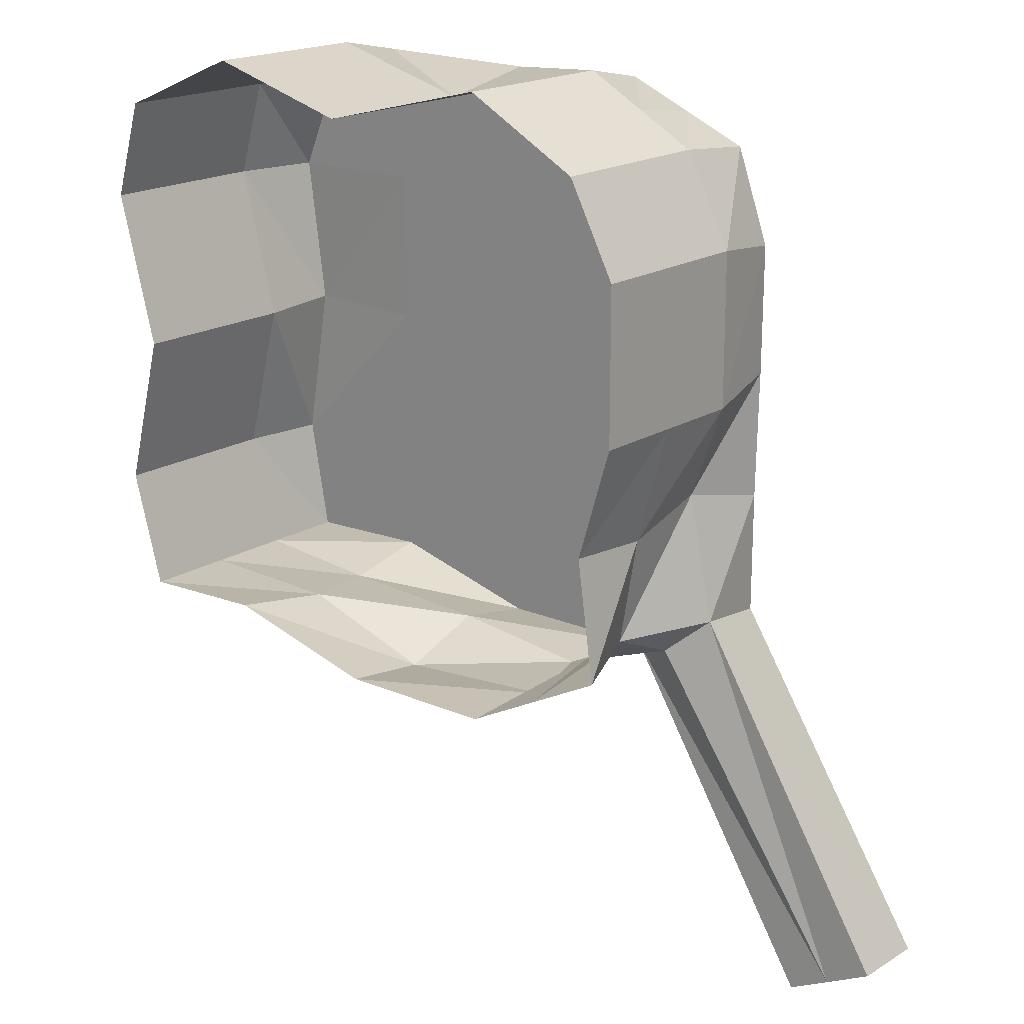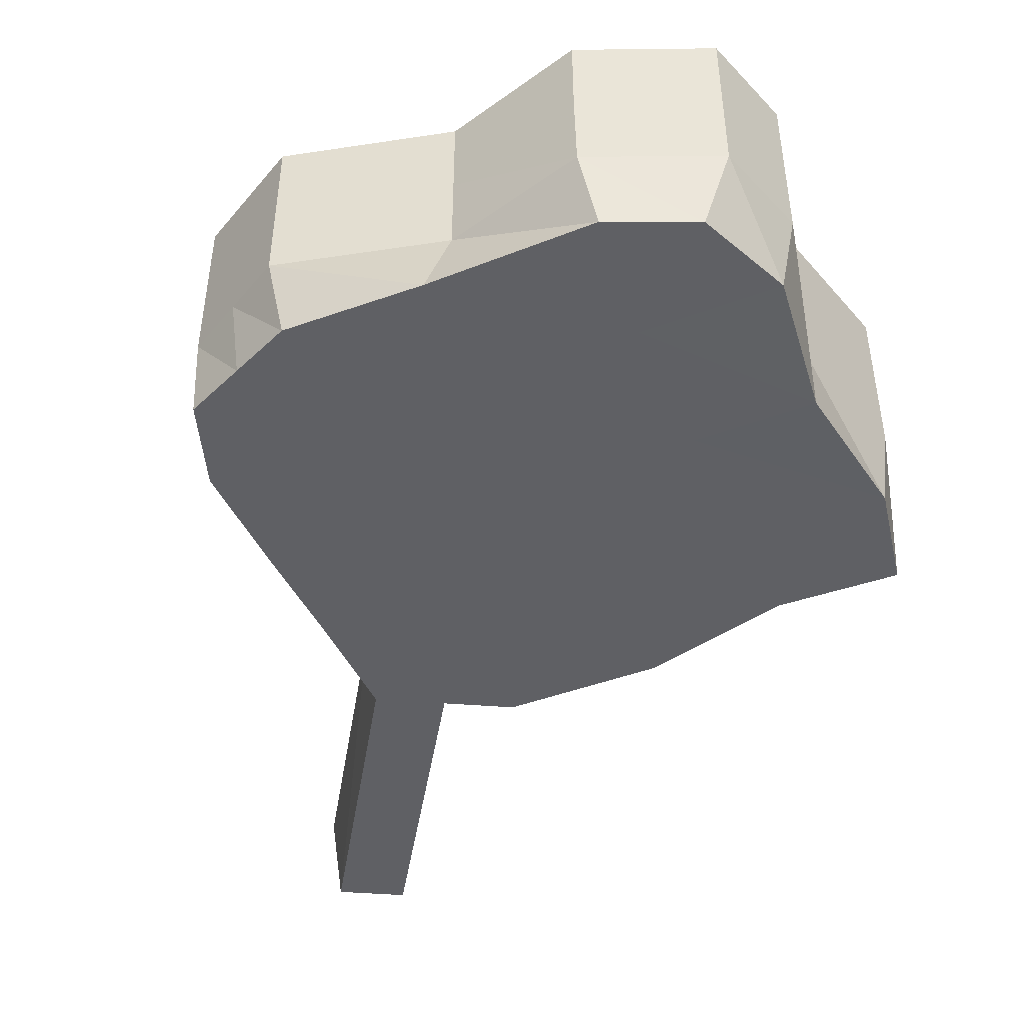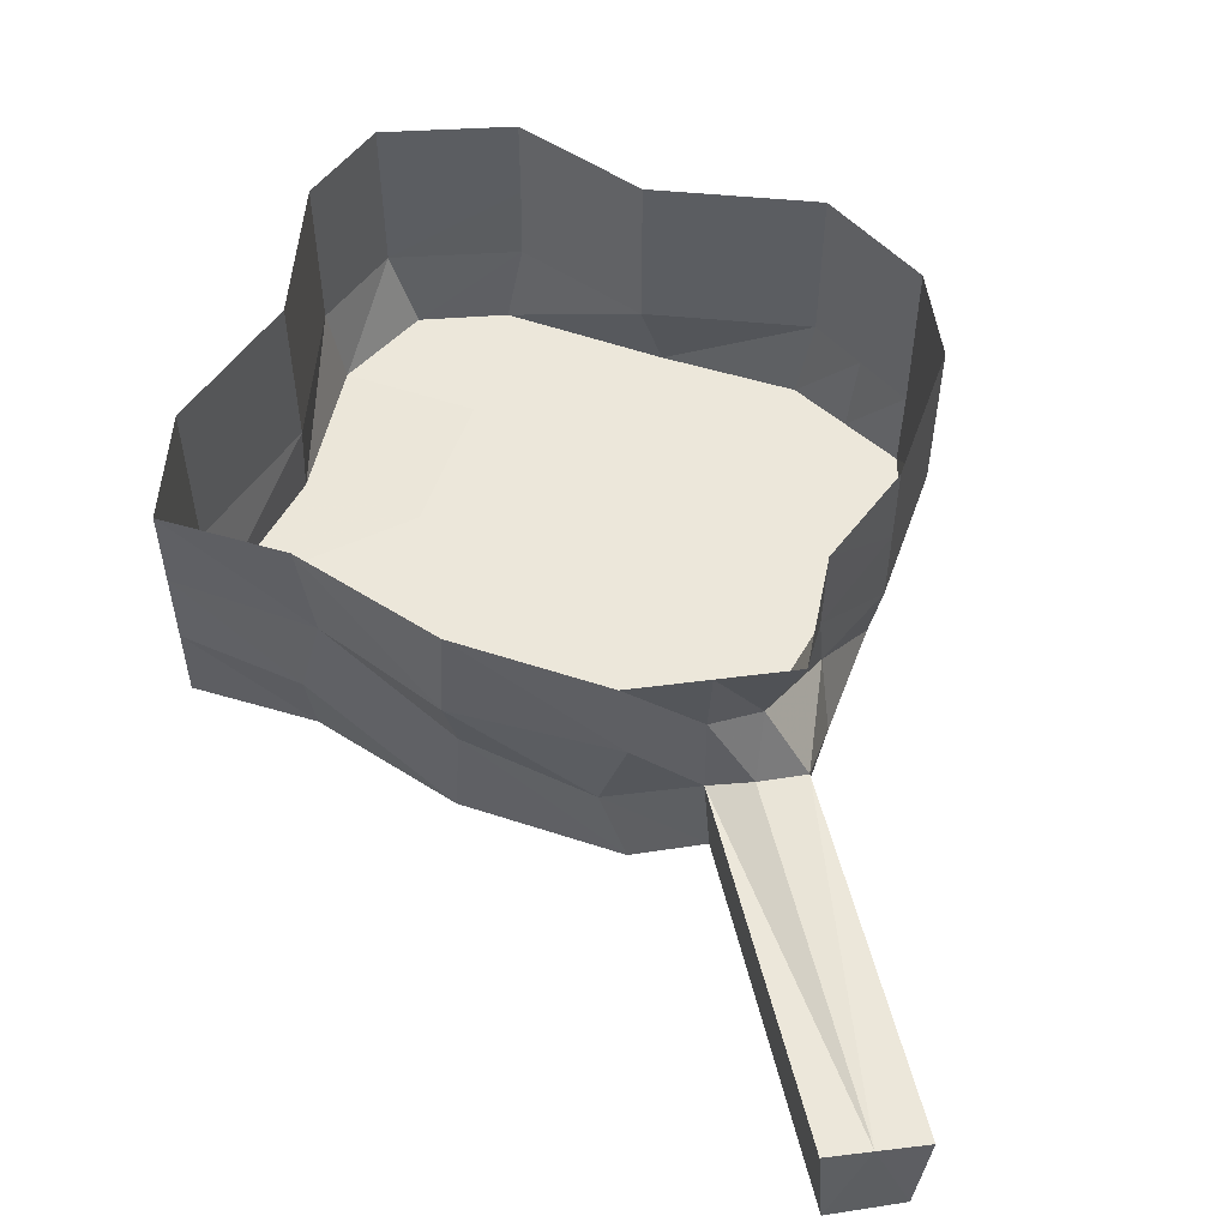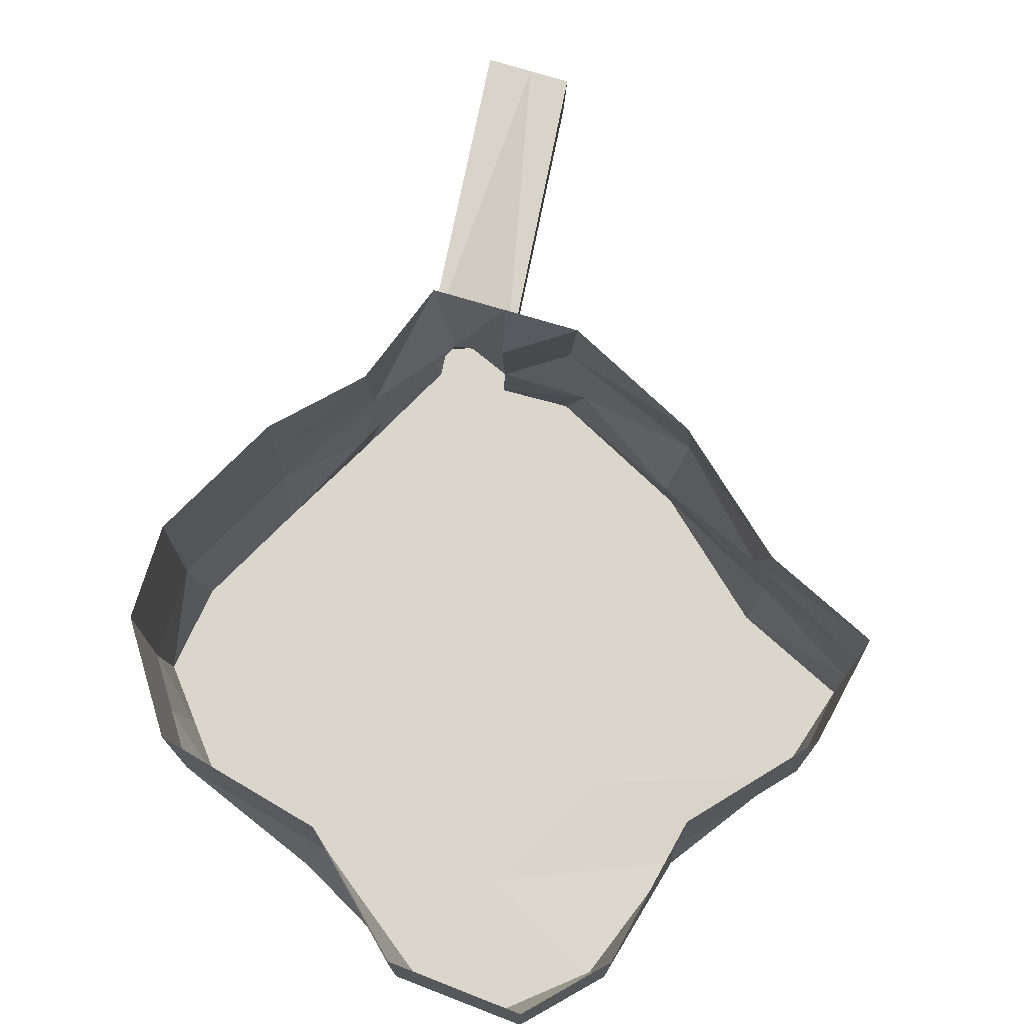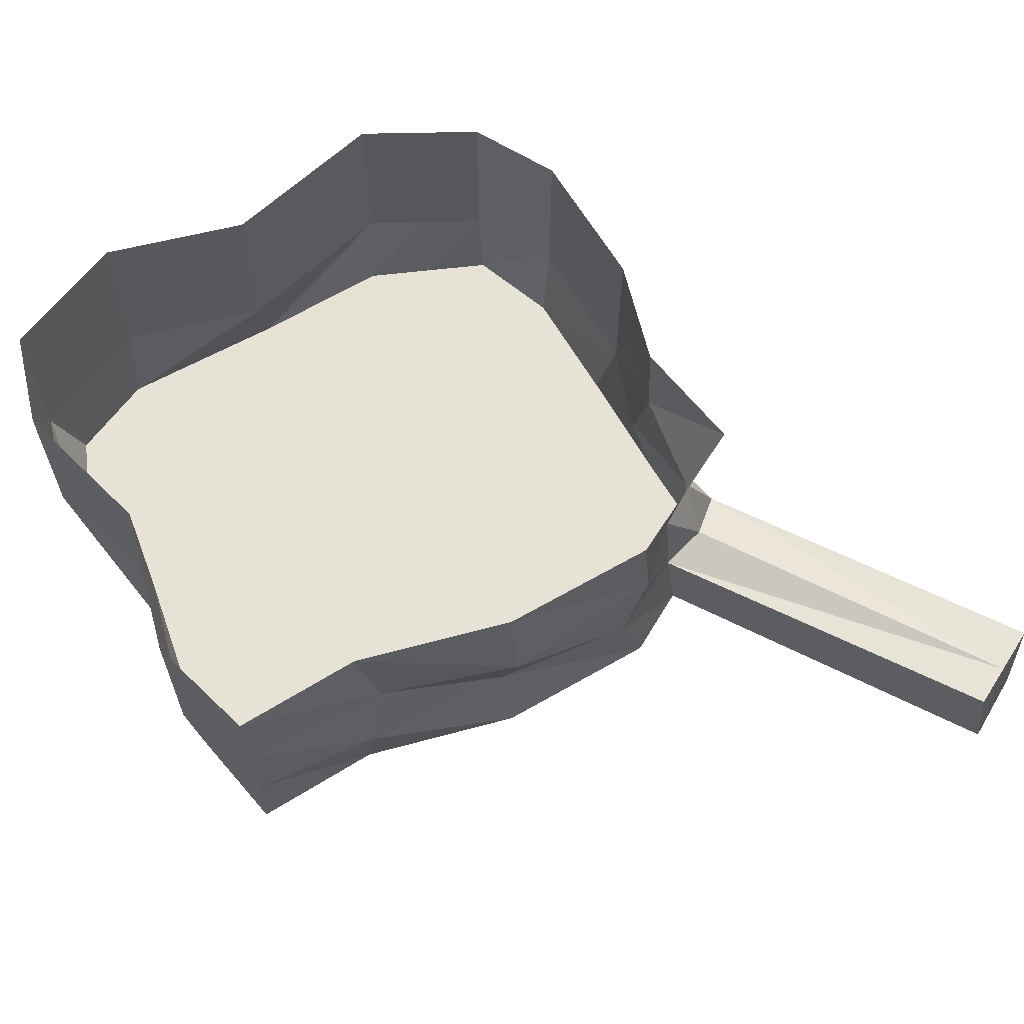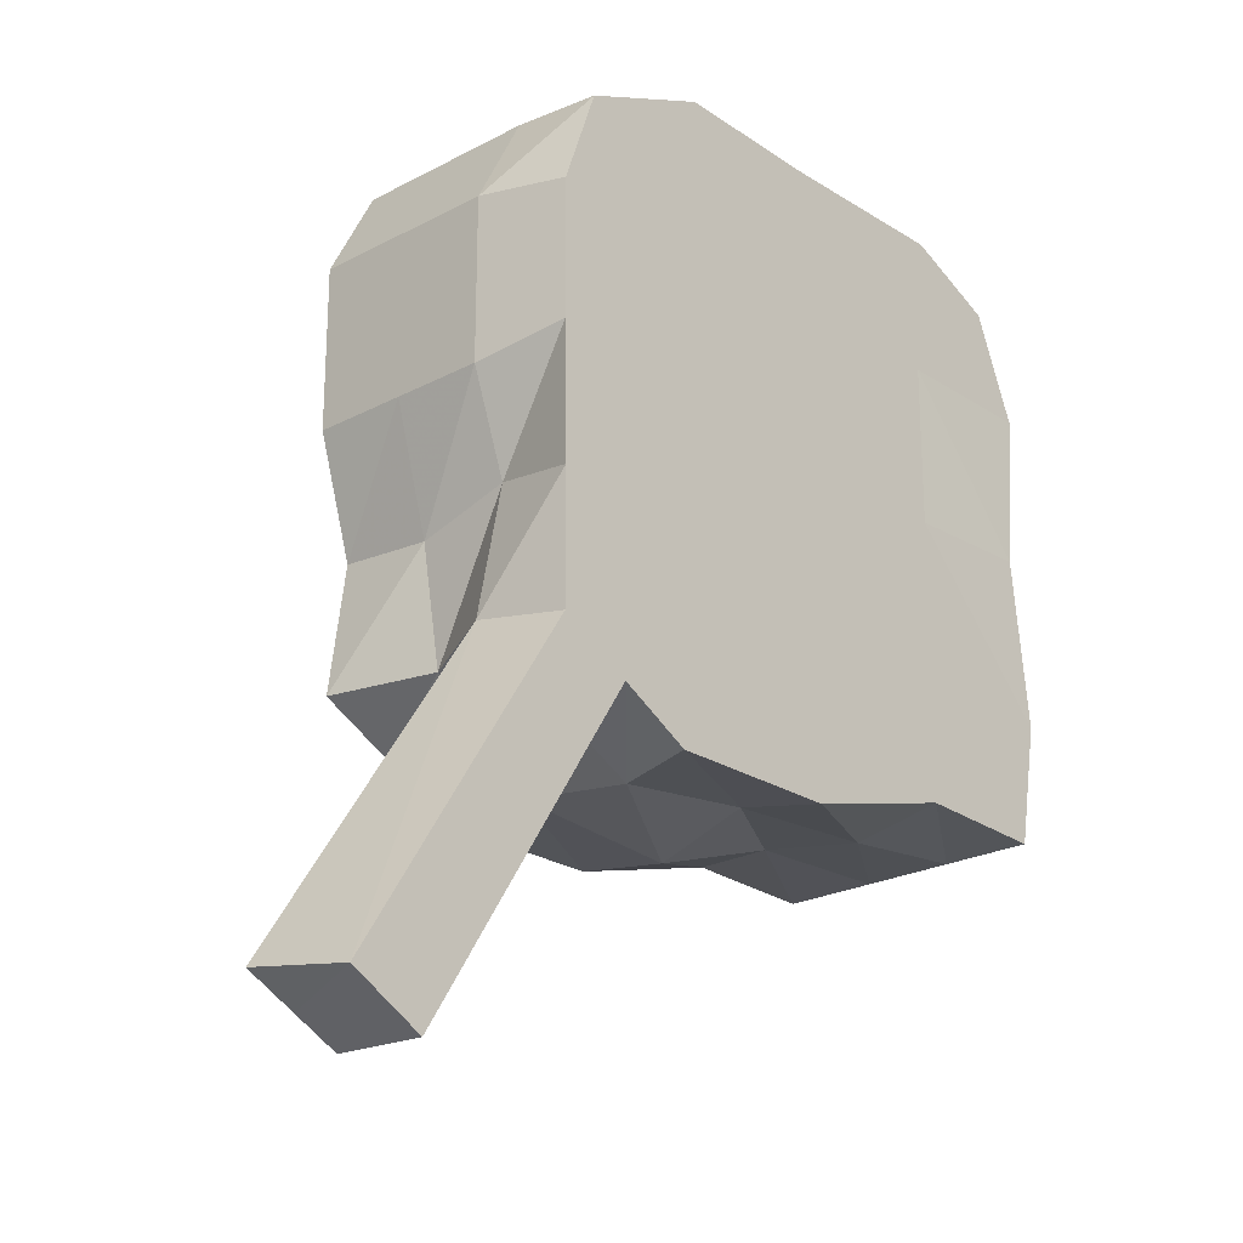
<metadata>
{"format":"obj","ext":"obj","renderer":"f3d","projection":"perspective","resolution":1024,"background":"white","views":[{"elev":18.5,"azim":-140.4,"up":"+Z"},{"elev":-44.8,"azim":23.5,"up":"+Y"},{"elev":53.6,"azim":-160.6,"up":"+Y"},{"elev":73.5,"azim":44.0,"up":"+Y"},{"elev":62.9,"azim":149.7,"up":"+Y"},{"elev":-23.0,"azim":-47.9,"up":"+Z"}]}
</metadata>
<code>
o Plane.001
v 40.91 16.84 37.95
v -42.73 16.84 35.37
v 45.11 16.84 -42.94
v -47.33 16.84 -37.35
v -0.238 16.84 43.46
v 0.03787 16.84 -48.87
v -47.73 16.84 1.156
v 44.73 16.38 -0.7287
v 0.03787 16.84 -1.18
v 27.22 16.84 43.96
v 24.71 16.84 -42.28
v 25.04 16.84 -1.18
v -23.02 16.84 43.95
v -26.32 16.84 -48.87
v -24.96 16.84 -1.18
v 48.36 16.84 -25.02
v 0.03787 16.84 -25.02
v -47.36 16.84 -18.44
v 25.04 16.84 -25.02
v -24.96 16.84 -25.02
v -47.83 16.84 21.02
v 47.39 16.84 22.66
v 0.03787 16.84 22.66
v 25.04 16.84 22.66
v -24.96 16.84 22.66
v 45.43 57.76 37.95
v -42.73 57.76 36.63
v 45.11 57.76 -42.94
v -47.33 57.76 -37.35
v 2.342 57.76 39.92
v 0.03787 57.76 -48.87
v -49.97 57.76 -1.18
v 43.79 57.76 -1.18
v 25.04 57.76 46.51
v 24.71 57.76 -42.28
v -24.96 57.76 46.51
v -24.96 57.76 -48.87
v 50.04 57.76 -25.02
v -44.7 57.76 -18.44
v -49.97 57.76 22.66
v 50.04 57.76 22.66
v 45.11 30.07 -42.94
v 50.04 30.07 -25.02
v -48.79 30.07 -35.36
v -21.97 30.07 -48.87
v 25.26 30.07 46.51
v 2.342 30.07 39.92
v 43.79 30.07 -1.18
v 50.04 30.07 22.66
v 45.43 30.07 37.95
v -24.96 30.07 46.51
v -42.73 30.07 36.63
v -49.97 30.07 22.66
v 0.03787 30.07 -46.26
v 24.71 30.07 -44.9
v -49.97 30.07 -1.18
v -44.7 30.07 -15.7
v 50.04 43.64 -25.02
v -26.31 43.64 -48.87
v 2.342 43.64 39.92
v 50.04 43.64 22.66
v 45.43 43.64 37.95
v -24.96 43.64 46.51
v -49.97 43.64 22.66
v 21.53 43.64 -43.66
v -44.7 43.64 -19.51
v 45.11 43.64 -42.94
v -41.76 43.64 -36.25
v 25.04 43.64 46.51
v 43.79 43.64 -1.18
v -42.73 43.64 36.63
v 0.03787 43.64 -50.84
v -49.97 43.64 -1.18
v -32.87 16.84 39.66
v -36.83 16.84 -43.11
v -36.35 16.84 -0.01223
v -36.16 16.84 -21.73
v -36.4 16.84 21.84
v -33.85 57.76 41.57
v -36.15 57.76 -43.11
v -35.38 30.07 -42.11
v -33.85 30.07 41.57
v -35.01 43.64 -40.99
v -33.85 43.64 41.57
v -78.94 16.84 -86.63
v -80.4 31.46 -84.64
v -68.43 16.84 -92.39
v -66.99 31.46 -91.4
v -42.41 32.81 -40.85
v -73.37 31.46 -88.18
f 19 16 3 11
f 20 17 6 14
f 24 22 8 12
f 25 23 9 15
f 17 19 11 6
f 23 24 12 9
f 77 20 14 75
f 78 25 15 76
f 12 8 16 19
f 15 9 17 20
f 9 12 19 17
f 76 15 20 77
f 10 1 22 24
f 13 5 23 25
f 5 10 24 23
f 74 13 25 78
f 67 58 38 28
f 83 59 37 80
f 69 60 30 34
f 70 61 41 33
f 61 62 26 41
f 60 63 36 30
f 62 69 34 26
f 71 64 40 27
f 72 65 35 31
f 73 66 39 32
f 84 71 27 79
f 58 70 33 38
f 64 73 32 40
f 66 68 29 39
f 59 72 31 37
f 65 67 28 35
f 3 16 43 42
f 75 14 45 81
f 10 5 47 46
f 8 22 49 48
f 22 1 50 49
f 5 13 51 47
f 1 10 46 50
f 2 21 53 52
f 6 11 55 54
f 7 18 57 56
f 74 2 52 82
f 16 8 48 43
f 21 7 56 53
f 18 4 44 57
f 14 6 54 45
f 11 3 42 55
f 42 43 58 67
f 81 45 59 83
f 46 47 60 69
f 48 49 61 70
f 49 50 62 61
f 47 51 63 60
f 50 46 69 62
f 52 53 64 71
f 54 55 65 72
f 56 57 66 73
f 82 52 71 84
f 43 48 70 58
f 53 56 73 64
f 57 44 68 66
f 45 54 72 59
f 55 42 67 65
f 18 77 75 4
f 21 78 76 7
f 7 76 77 18
f 2 74 78 21
f 68 83 80 29
f 63 84 79 36
f 75 81 88 87
f 13 74 82 51
f 90 89 44 86
f 51 82 84 63
f 86 85 90
f 44 89 68
f 44 4 85 86
f 4 75 87 85
f 89 81 83
f 68 89 83
f 81 89 90 88
f 85 87 90
f 87 88 90

</code>
